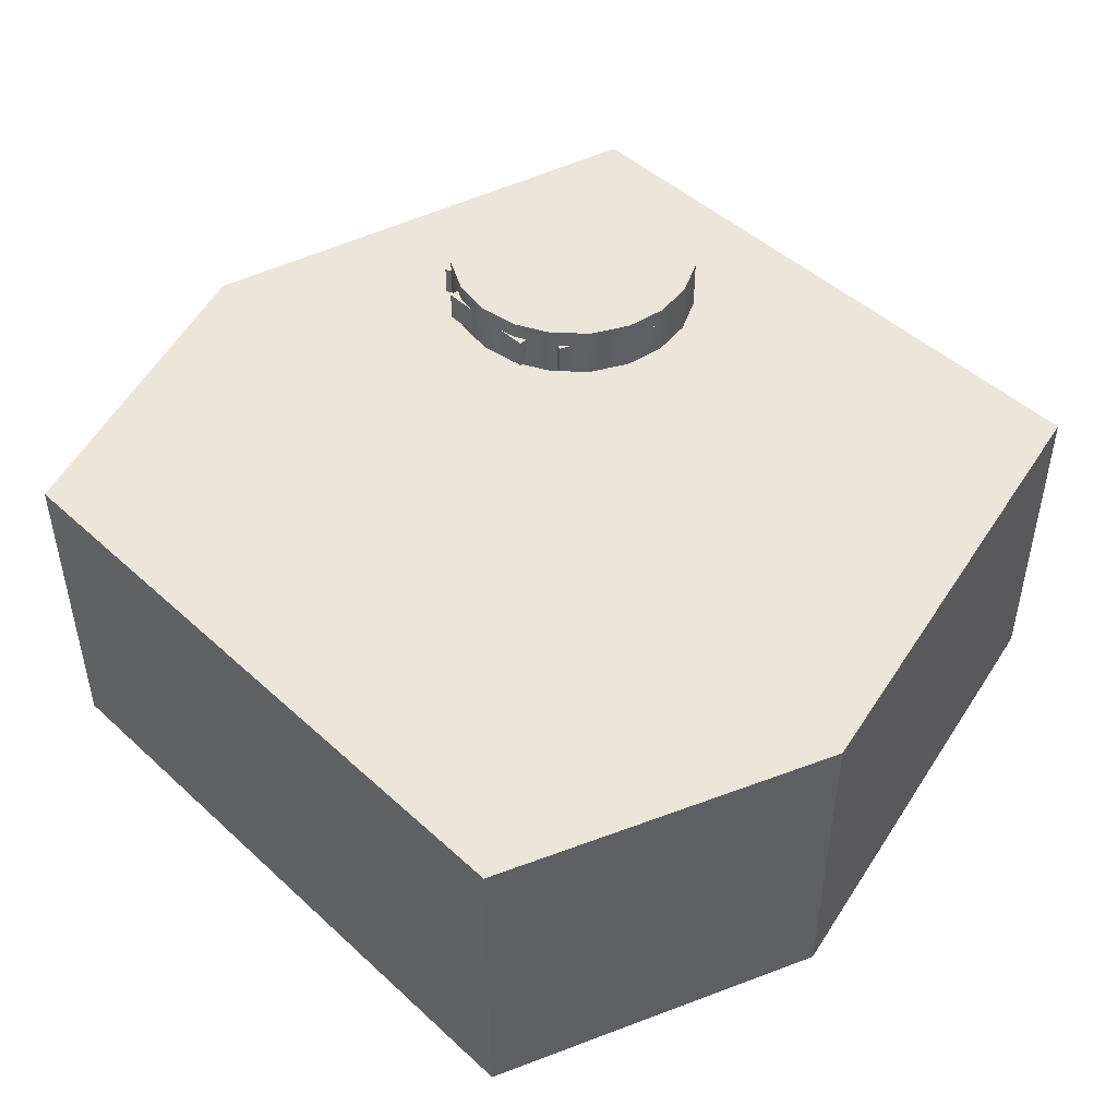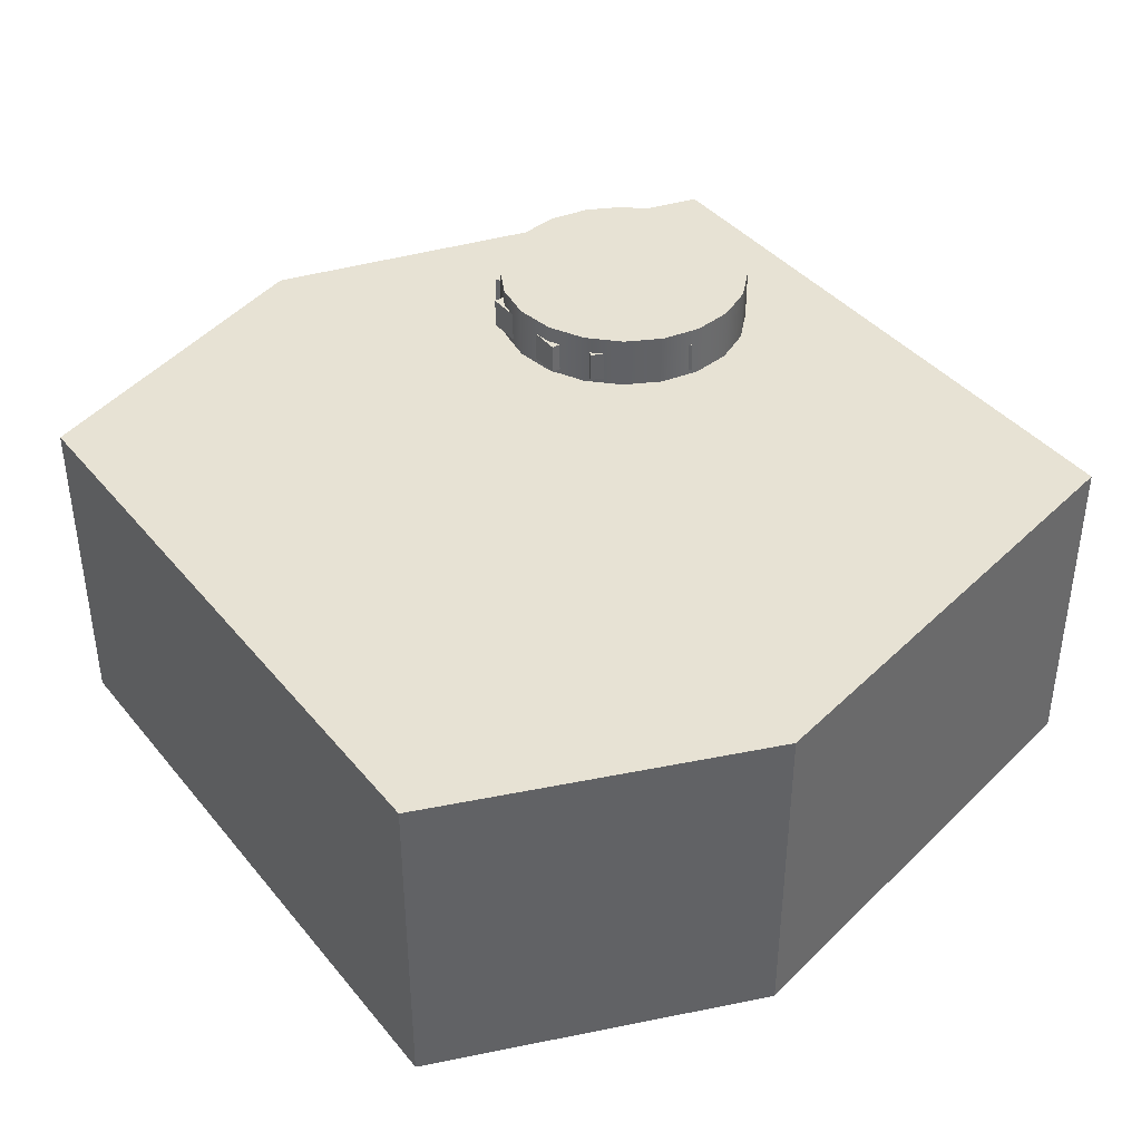
<metadata>
{"format":"obj","ext":"obj","renderer":"f3d","projection":"perspective","resolution":1024,"background":"white","views":[{"elev":47.4,"azim":-134.1,"up":"+Y"},{"elev":39.8,"azim":-125.1,"up":"+Y"}]}
</metadata>
<code>
v  -7.1 -3.684 8.86
v  7.1 -3.684 8.86
v  7.1 3.684 8.86
v  -7.1 3.684 8.86
v  -7.1 -3.684 -8.86
v  -7.1 3.684 -8.86
v  7.1 3.684 -8.86
v  7.1 -3.684 -8.86
v  -9.859 3.684 -1.683
v  -9.859 -3.684 -1.683
v  9.859 3.684 -1.683
v  9.859 -3.684 -1.683
v  3.899 3.684 7.179
v  3.899 4.867 7.179
v  2.999 4.867 7.037
v  2.999 3.684 7.037
v  2.188 4.867 6.623
v  2.188 3.684 6.623
v  1.544 4.867 5.979
v  1.544 3.684 5.979
v  1.13 4.867 5.168
v  1.13 3.684 5.168
v  0.9878 4.867 4.268
v  0.9878 3.684 4.268
v  1.13 4.867 3.369
v  1.13 3.684 3.369
v  1.544 4.867 2.557
v  1.544 3.684 2.557
v  2.188 4.867 1.913
v  2.188 3.684 1.913
v  2.999 4.867 1.5
v  2.999 3.684 1.5
v  3.899 4.867 1.357
v  3.899 3.684 1.357
v  4.798 4.867 1.5
v  4.798 3.684 1.5
v  5.61 4.867 1.913
v  5.61 3.684 1.913
v  6.254 4.867 2.557
v  6.254 3.684 2.557
v  6.667 4.867 3.369
v  6.667 3.684 3.369
v  6.81 4.867 4.268
v  6.81 3.684 4.268
v  6.667 4.867 5.168
v  6.667 3.684 5.168
v  6.254 4.867 5.979
v  6.254 3.684 5.979
v  5.61 4.867 6.623
v  5.61 3.684 6.623
v  4.798 4.867 7.037
v  4.798 3.684 7.037
v  2.494 -3.684 -7.806
v  0 -3.684 -8.201
v  -2.494 -3.684 -7.806
v  -4.744 -3.684 -6.659
v  -6.53 -3.684 -4.873
v  -7.676 -3.684 -2.623
v  -8.072 -3.684 -0.1291
v  -7.676 -3.684 2.365
v  -6.53 -3.684 4.615
v  -4.744 -3.684 6.401
v  -2.494 -3.684 7.548
v  0 -3.684 7.942
v  2.494 -3.684 7.548
v  4.744 -3.684 6.401
v  6.53 -3.684 4.615
v  7.676 -3.684 2.365
v  8.072 -3.684 -0.1291
v  4.744 -3.684 -6.659
v  6.53 -3.684 -4.873
v  7.676 -3.684 -2.623
g Turret
f 1 2 3 4
f 5 6 7 8
f 9 6 5 10
f 11 3 2 12
f 1 4 9 10
f 12 8 7 11
f 13 14 15 16
f 16 15 17 18
f 17 19 20 18
f 20 19 21 22
f 22 21 23 24
f 23 25 26 24
f 26 25 27 28
f 28 27 29 30
f 30 29 31 32
f 32 31 33 34
f 33 35 36 34
f 36 35 37 38
f 37 39 40 38
f 39 41 42 40
f 42 41 43 44
f 44 43 45 46
f 46 45 47 48
f 48 47 49 50
f 50 49 51 52
f 51 14 13 52
f 32 34 36 9
f 30 32 9 28
f 26 28 9 24
f 22 24 9 4
f 20 22 4 18
f 16 18 4 13
f 13 4 3 52
f 11 7 6 9
f 11 9 36 38
f 11 38 40 42
f 11 42 44 46
f 3 11 46 48
f 3 48 50 52
f 31 29 27 33
f 33 27 25 23
f 33 23 21 19
f 33 19 17 15
f 33 15 14 51
f 33 51 49 47
f 33 47 45 43
f 35 33 43 37
f 39 37 43 41
f 5 8 53 54
f 5 54 55 56
f 5 56 57 58
f 10 5 58 59
f 10 59 60 61
f 1 10 61 62
f 1 62 63 64
f 2 1 64 65
f 2 65 66 67
f 2 67 68 69
f 70 53 8 71
f 72 71 8 12
f 69 72 12 2
v  -9.351 -3.479 -1.706
v  -9.351 3.516 -1.706
v  -6.771 3.516 -8.479
v  -6.771 -3.479 -8.479
v  6.754 -3.479 8.214
v  6.754 3.516 8.214
v  -6.754 3.516 8.214
v  -6.754 -3.479 8.214
v  9.351 -3.479 -1.706
v  9.351 3.516 -1.706
v  6.771 -3.479 -8.479
v  6.771 3.516 -8.479
v  -7.047 -4.002 -2.45
v  -7.41 -4.002 -0.1604
v  -7.41 -3.479 -0.1604
v  -7.047 -3.479 -2.45
v  -7.047 -4.002 2.129
v  -7.047 -3.479 2.129
v  -5.995 -4.002 4.195
v  -5.995 -3.479 4.195
v  -4.356 -4.002 5.835
v  -4.356 -3.479 5.835
v  -2.29 -4.002 6.887
v  -2.29 -3.479 6.887
v  0 -4.002 7.25
v  0 -3.479 7.25
v  2.29 -4.002 6.887
v  2.29 -3.479 6.887
v  4.356 -4.002 5.835
v  4.356 -3.479 5.835
v  5.995 -4.002 4.195
v  5.995 -3.479 4.195
v  7.047 -3.479 2.129
v  7.047 -4.002 2.129
v  7.41 -3.479 -0.1604
v  7.41 -4.002 -0.1604
v  7.047 -3.479 -2.45
v  7.047 -4.002 -2.45
v  5.995 -4.002 -4.516
v  5.995 -3.479 -4.516
v  4.356 -4.002 -6.155
v  4.356 -3.479 -6.155
v  2.29 -4.002 -7.208
v  2.29 -3.479 -7.208
v  -0 -4.002 -7.57
v  -0 -3.479 -7.57
v  -2.29 -4.002 -7.208
v  -2.29 -3.479 -7.208
v  -4.356 -4.002 -6.155
v  -4.356 -3.479 -6.155
v  -5.995 -3.479 -4.516
v  -5.995 -4.002 -4.516
v  -7.903 -3.526 -0.1604
v  -7.903 -4.002 -0.1604
v  -7.517 -4.002 -2.603
v  -7.517 -3.526 -2.603
v  -7.517 -3.526 2.282
v  -7.517 -4.002 2.282
v  -6.394 -4.002 4.485
v  -6.394 -3.526 4.485
v  -4.646 -3.526 6.234
v  -4.646 -4.002 6.234
v  -2.442 -3.526 7.356
v  -2.442 -4.002 7.356
v  0 -3.526 7.743
v  0 -4.002 7.743
v  2.442 -3.526 7.356
v  2.442 -4.002 7.356
v  4.646 -3.526 6.234
v  4.646 -4.002 6.234
v  6.394 -3.526 4.485
v  6.394 -4.002 4.485
v  7.517 -4.002 2.282
v  7.517 -3.526 2.282
v  7.903 -4.002 -0.1604
v  7.903 -3.526 -0.1604
v  7.517 -3.526 -2.603
v  7.517 -4.002 -2.603
v  6.394 -3.526 -4.806
v  6.394 -4.002 -4.806
v  4.646 -3.526 -6.554
v  4.646 -4.002 -6.554
v  2.442 -3.526 -7.677
v  2.442 -4.002 -7.677
v  -0 -3.526 -8.064
v  -0 -4.002 -8.064
v  -2.442 -4.002 -7.677
v  -2.442 -3.526 -7.677
v  -4.646 -3.526 -6.554
v  -4.646 -4.002 -6.554
v  -6.394 -3.526 -4.806
v  -6.394 -4.002 -4.806
v  1.413 4.806 5.257
v  1.21 4.806 4.234
v  1.21 3.516 4.234
v  1.413 3.516 5.257
v  1.413 4.806 3.21
v  1.413 3.516 3.21
v  1.993 4.806 2.343
v  1.993 3.516 2.343
v  2.861 4.806 1.763
v  2.861 3.516 1.763
v  3.884 4.806 1.559
v  3.884 3.516 1.559
v  4.907 4.806 1.763
v  4.907 3.516 1.763
v  5.775 4.806 2.343
v  5.775 3.516 2.343
v  6.355 4.806 3.21
v  6.355 3.516 3.21
v  6.558 4.806 4.234
v  6.558 3.516 4.234
v  6.355 4.806 5.257
v  6.355 3.516 5.257
v  5.775 4.806 6.124
v  5.775 3.516 6.124
v  4.907 4.806 6.704
v  4.907 3.516 6.704
v  3.884 4.806 6.908
v  3.884 3.516 6.908
v  2.861 4.806 6.704
v  2.861 3.516 6.704
v  1.993 4.806 6.124
v  1.993 3.516 6.124
g TurretInteriorSpace
f 73 74 75 76
f 77 78 79 80
f 81 82 78 77
f 83 76 75 84
f 80 79 74 73
f 84 82 81 83
f 85 86 87 88
f 89 90 87 86
f 91 92 90 89
f 92 91 93 94
f 93 95 96 94
f 96 95 97 98
f 99 100 98 97
f 99 101 102 100
f 101 103 104 102
f 105 104 103 106
f 107 105 106 108
f 109 107 108 110
f 110 111 112 109
f 113 114 112 111
f 115 116 114 113
f 115 117 118 116
f 117 119 120 118
f 119 121 122 120
f 123 122 121 124
f 88 123 124 85
f 125 126 127 128
f 129 130 126 125
f 131 130 129 132
f 133 134 131 132
f 135 136 134 133
f 137 138 136 135
f 139 140 138 137
f 141 142 140 139
f 143 144 142 141
f 145 144 143 146
f 147 145 146 148
f 149 150 147 148
f 151 152 150 149
f 153 154 152 151
f 155 156 154 153
f 157 158 156 155
f 159 158 157 160
f 161 162 159 160
f 163 164 162 161
f 128 127 164 163
f 165 166 167 168
f 166 169 170 167
f 170 169 171 172
f 172 171 173 174
f 174 173 175 176
f 176 175 177 178
f 178 177 179 180
f 180 179 181 182
f 182 181 183 184
f 184 183 185 186
f 185 187 188 186
f 187 189 190 188
f 189 191 192 190
f 191 193 194 192
f 193 195 196 194
f 195 165 168 196
f 76 83 118 120
f 76 120 122 123
f 76 123 88 73
f 116 118 83 114
f 112 114 83 109
f 109 83 81 107
f 105 107 81 104
f 104 81 77 102
f 100 102 77 98
f 98 77 80 96
f 94 96 80 92
f 90 92 80 87
f 87 80 73 88
f 86 85 127 126
f 89 86 126 130
f 91 89 130 131
f 93 91 131 134
f 95 93 134 136
f 97 95 136 138
f 99 97 138 140
f 101 99 140 142
f 103 101 142 144
f 106 103 144 145
f 108 106 145 147
f 110 108 147 150
f 110 150 152 111
f 164 127 85 124
f 164 124 121 162
f 162 121 119 159
f 159 119 117 158
f 158 117 115 156
f 156 115 113 154
f 154 113 111 152
f 192 194 79 78
f 190 192 78 188
f 84 75 74 82
f 79 194 196 168
f 79 168 167 170
f 79 170 172 74
f 74 172 174 176
f 74 176 178 82
f 82 178 180 182
f 82 182 184 186
f 78 82 186 188
f 179 177 175 181
f 183 181 175 185
f 185 175 173 171
f 185 171 169 166
f 185 166 165 195
f 187 185 195 193
f 189 187 193 191
v  2.439 -2.151 5.883
v  2.439 -2.151 2.445
v  5.303 -2.151 2.445
v  5.303 -2.151 5.883
v  2.683 -1.671 5.64
v  5.06 -1.671 5.64
v  5.06 -1.671 2.688
v  2.683 -1.671 2.688
v  3.494 -2.03 8.246
v  4.249 -2.03 8.246
v  4.249 -1.879 8.246
v  3.494 -1.879 8.246
v  5.303 -1.758 2.445
v  5.303 -1.758 5.883
v  2.439 -1.758 2.445
v  2.439 -1.758 5.883
v  5.182 -1.758 5.761
v  2.561 -1.758 5.761
v  5.182 -1.758 2.567
v  2.561 -1.758 2.567
v  4.249 -2.03 5.883
v  3.494 -2.03 5.883
v  4.249 -1.879 5.883
v  3.494 -1.879 5.883
g CommanderSeat
f 197 198 199 200
f 201 202 203 204
f 205 206 207 208
f 200 199 209 210
f 199 198 211 209
f 198 197 212 211
f 212 210 213 214
f 210 209 215 213
f 209 211 216 215
f 211 212 214 216
f 214 213 202 201
f 213 215 203 202
f 215 216 204 203
f 216 214 201 204
f 197 200 217 218
f 200 210 219 217
f 210 212 220 219
f 212 197 218 220
f 218 217 206 205
f 217 219 207 206
f 219 220 208 207
f 220 218 205 208
v  6.343 -3.679 0.6829
v  3.023 -3.679 -0.2069
v  3.764 -3.679 -2.973
v  7.085 -3.679 -2.083
v  6.171 -3.199 0.385
v  6.787 -3.199 -1.912
v  3.936 -3.199 -2.675
v  3.321 -3.199 -0.3789
v  8.899 -3.558 0.2761
v  9.095 -3.558 -0.4532
v  9.095 -3.408 -0.4532
v  8.899 -3.408 0.2761
v  3.764 -3.286 -2.973
v  7.085 -3.286 -2.083
v  3.023 -3.286 -0.2069
v  6.343 -3.286 0.6829
v  6.936 -3.286 -1.998
v  6.258 -3.286 0.534
v  3.85 -3.286 -2.824
v  3.172 -3.286 -0.2929
v  6.812 -3.558 -1.065
v  6.616 -3.558 -0.3356
v  6.812 -3.408 -1.065
v  6.616 -3.408 -0.3356
g GunnerSeat
f 221 222 223 224
f 225 226 227 228
f 229 230 231 232
f 224 223 233 234
f 223 222 235 233
f 222 221 236 235
f 236 234 237 238
f 234 233 239 237
f 233 235 240 239
f 235 236 238 240
f 238 237 226 225
f 237 239 227 226
f 239 240 228 227
f 240 238 225 228
f 221 224 241 242
f 224 234 243 241
f 234 236 244 243
f 236 221 242 244
f 242 241 230 229
f 241 243 231 230
f 243 244 232 231
f 244 242 229 232
v  -6.036 -3.679 1.501
v  -2.715 -3.679 0.6113
v  -1.974 -3.679 3.378
v  -5.295 -3.679 4.268
v  -5.738 -3.199 1.673
v  -5.123 -3.199 3.97
v  -2.272 -3.199 3.206
v  -2.887 -3.199 0.9092
v  -8.046 -3.558 3.131
v  -7.851 -3.558 3.861
v  -7.851 -3.408 3.861
v  -8.046 -3.408 3.131
v  -1.974 -3.286 3.378
v  -5.295 -3.286 4.268
v  -2.715 -3.286 0.6113
v  -6.036 -3.286 1.501
v  -5.209 -3.286 4.119
v  -5.887 -3.286 1.587
v  -2.123 -3.286 3.292
v  -2.801 -3.286 0.7602
v  -5.568 -3.558 3.249
v  -5.763 -3.558 2.52
v  -5.568 -3.408 3.249
v  -5.763 -3.408 2.52
g LoaderSeat
f 245 246 247 248
f 249 250 251 252
f 253 254 255 256
f 248 247 257 258
f 247 246 259 257
f 246 245 260 259
f 260 258 261 262
f 258 257 263 261
f 257 259 264 263
f 259 260 262 264
f 262 261 250 249
f 261 263 251 250
f 263 264 252 251
f 264 262 249 252
f 245 248 265 266
f 248 258 267 265
f 258 260 268 267
f 260 245 266 268
f 266 265 254 253
f 265 267 255 254
f 267 268 256 255
f 268 266 253 256
v  2.743 3.804 2.099
v  2.743 3.804 1.431
v  5.102 3.804 1.431
v  5.102 3.804 2.099
v  5.102 4.484 1.431
v  2.743 4.484 1.431
v  2.743 4.484 2.188
v  5.102 4.484 2.188
v  2.914 4.327 2.064
v  2.914 3.987 2.02
v  4.931 3.987 2.02
v  4.931 4.327 2.064
v  2.914 3.974 2.122
v  4.931 3.974 2.122
v  4.931 4.314 2.166
v  2.914 4.314 2.166
g CupolaVis1
f 269 270 271 272
f 273 274 275 276
f 274 270 269 275
f 277 278 279 280
f 273 276 272 271
f 273 271 270 274
f 281 269 272 282
f 282 272 276 283
f 283 276 275 284
f 284 275 269 281
f 278 281 282 279
f 279 282 283 280
f 280 283 284 277
f 277 284 281 278
v  1.6 3.804 4.376
v  0.9942 3.804 4.094
v  1.991 3.804 1.956
v  2.597 3.804 2.238
v  1.991 4.484 1.956
v  0.9942 4.484 4.094
v  1.68 4.484 4.414
v  2.677 4.484 2.276
v  1.64 4.327 4.206
v  1.6 3.987 4.188
v  2.453 3.987 2.359
v  2.493 4.327 2.378
v  1.692 3.974 4.23
v  2.545 3.974 2.402
v  2.585 4.314 2.421
v  1.732 4.314 4.249
g CupolaVis3
f 285 286 287 288
f 289 290 291 292
f 290 286 285 291
f 293 294 295 296
f 289 292 288 287
f 289 287 286 290
f 297 285 288 298
f 298 288 292 299
f 299 292 291 300
f 300 291 285 297
f 294 297 298 295
f 295 298 299 296
f 296 299 300 293
f 293 300 297 294
v  5.258 3.804 2.238
v  5.864 3.804 1.956
v  6.861 3.804 4.094
v  6.256 3.804 4.376
v  6.861 4.484 4.094
v  5.864 4.484 1.956
v  5.178 4.484 2.276
v  6.175 4.484 4.414
v  5.362 4.327 2.378
v  5.403 3.987 2.359
v  6.255 3.987 4.188
v  6.215 4.327 4.206
v  5.311 3.974 2.402
v  6.163 3.974 4.23
v  6.123 4.314 4.249
v  5.27 4.314 2.421
g CupolaVis2
f 301 302 303 304
f 305 306 307 308
f 306 302 301 307
f 309 310 311 312
f 305 308 304 303
f 305 303 302 306
f 313 301 304 314
f 314 304 308 315
f 315 308 307 316
f 316 307 301 313
f 310 313 314 311
f 311 314 315 312
f 312 315 316 309
f 309 316 313 310
v  5.102 3.804 6.191
v  5.102 3.804 6.859
v  2.743 3.804 6.859
v  2.743 3.804 6.191
v  2.743 4.484 6.859
v  5.102 4.484 6.859
v  5.102 4.484 6.102
v  2.743 4.484 6.102
v  4.931 4.327 6.226
v  4.931 3.987 6.27
v  2.914 3.987 6.27
v  2.914 4.327 6.226
v  4.931 3.974 6.168
v  2.914 3.974 6.168
v  2.914 4.314 6.124
v  4.931 4.314 6.124
g CupolaVis004
f 317 318 319 320
f 321 322 323 324
f 322 318 317 323
f 325 326 327 328
f 321 324 320 319
f 321 319 318 322
f 329 317 320 330
f 330 320 324 331
f 331 324 323 332
f 332 323 317 329
f 326 329 330 327
f 327 330 331 328
f 328 331 332 325
f 325 332 329 326
v  3.507 1.866 -3.79
v  3.507 1.515 -3.803
v  5.037 1.515 -3.803
v  5.037 1.866 -3.79
v  3.458 3.562 -4.021
v  5.086 3.562 -4.021
v  5.086 3.562 -4.704
v  3.458 3.562 -4.704
v  3.458 2.028 -4.021
v  5.086 2.028 -4.021
v  5.086 2.028 -4.704
v  3.458 2.028 -4.704
v  3.458 1.87 -4.678
v  3.458 1.988 -4.005
v  5.086 1.87 -4.678
v  5.086 1.988 -4.005
v  3.458 1.669 -4.61
v  3.458 1.958 -3.991
v  5.086 1.669 -4.61
v  5.086 1.958 -3.991
v  3.458 1.511 -4.466
v  3.458 1.95 -3.943
v  5.086 1.511 -4.466
v  5.086 1.95 -3.943
v  3.458 1.446 -3.695
v  3.458 1.913 -3.677
v  5.086 1.446 -3.695
v  5.086 1.913 -3.677
v  3.507 1.504 -3.693
v  3.507 1.855 -3.679
v  5.037 1.504 -3.693
v  5.037 1.855 -3.679
g GunnerSecondarySight
f 333 334 335 336
f 337 338 339 340
f 341 342 338 337
f 342 343 339 338
f 343 344 340 339
f 344 341 337 340
f 341 344 345 346
f 344 343 347 345
f 343 342 348 347
f 342 341 346 348
f 346 345 349 350
f 345 347 351 349
f 347 348 352 351
f 348 346 350 352
f 350 349 353 354
f 349 351 355 353
f 356 355 351 352
f 352 350 354 356
f 354 353 357 358
f 353 355 359 357
f 355 356 360 359
f 356 354 358 360
f 358 357 361 362
f 357 359 363 361
f 359 360 364 363
f 360 358 362 364
f 362 361 334 333
f 361 363 335 334
f 363 364 336 335
f 364 362 333 336
v  5.896 -3.516 -5.33
v  5.838 -3.516 -5.584
v  5.838 -3.103 -5.584
v  5.896 -3.103 -5.33
v  5.675 -3.516 -5.788
v  5.675 -3.103 -5.788
v  5.44 -3.516 -5.902
v  5.44 -3.103 -5.902
v  5.178 -3.516 -5.902
v  5.178 -3.103 -5.902
v  4.943 -3.516 -5.788
v  4.943 -3.103 -5.788
v  4.781 -3.516 -5.584
v  4.781 -3.103 -5.584
v  4.723 -3.516 -5.33
v  4.723 -3.103 -5.33
v  4.781 -3.516 -5.075
v  4.781 -3.103 -5.075
v  4.943 -3.516 -4.871
v  4.943 -3.103 -4.871
v  5.178 -3.516 -4.758
v  5.178 -3.103 -4.758
v  5.44 -3.516 -4.758
v  5.44 -3.103 -4.758
v  5.675 -3.516 -4.871
v  5.675 -3.103 -4.871
v  5.838 -3.516 -5.075
v  5.838 -3.103 -5.075
v  5.627 -2.986 -5.483
v  5.662 -2.986 -5.33
v  5.529 -2.986 -5.605
v  5.388 -2.986 -5.673
v  5.231 -2.986 -5.673
v  5.089 -2.986 -5.605
v  4.992 -2.986 -5.483
v  4.957 -2.986 -5.33
v  4.992 -2.986 -5.177
v  5.089 -2.986 -5.054
v  5.231 -2.986 -4.986
v  5.388 -2.986 -4.986
v  5.529 -2.986 -5.054
v  5.627 -2.986 -5.177
v  5.627 -2.555 -5.483
v  5.662 -2.555 -5.33
v  5.529 -2.555 -5.605
v  5.388 -2.555 -5.673
v  5.231 -2.555 -5.673
v  5.089 -2.555 -5.605
v  4.992 -2.555 -5.483
v  5.089 -2.555 -5.054
v  4.992 -2.555 -5.177
v  5.231 -2.555 -4.986
v  5.388 -2.555 -4.986
v  5.529 -2.555 -5.054
v  5.627 -2.555 -5.177
v  4.266 -2.842 -5.221
v  4.981 -2.842 -5.221
v  4.981 -2.705 -5.221
v  4.266 -2.705 -5.221
v  4.957 -2.842 -5.33
v  4.266 -2.842 -5.412
v  4.975 -2.842 -5.412
v  4.266 -2.705 -5.412
v  4.975 -2.705 -5.412
v  4.39 -2.705 -5.396
v  4.39 -2.555 -5.396
v  4.432 -2.555 -5.365
v  4.432 -2.705 -5.365
v  4.448 -2.555 -5.316
v  4.448 -2.705 -5.316
v  4.432 -2.555 -5.267
v  4.432 -2.705 -5.267
v  4.39 -2.555 -5.237
v  4.39 -2.705 -5.237
v  4.338 -2.555 -5.237
v  4.338 -2.705 -5.237
v  4.297 -2.555 -5.267
v  4.297 -2.705 -5.267
v  4.281 -2.555 -5.316
v  4.281 -2.705 -5.316
v  4.297 -2.555 -5.365
v  4.297 -2.705 -5.365
v  4.338 -2.555 -5.396
v  4.338 -2.705 -5.396
v  4.405 -2.555 -5.442
v  4.323 -2.555 -5.442
v  4.323 -1.986 -5.442
v  4.405 -1.986 -5.442
v  4.471 -2.555 -5.394
v  4.471 -1.986 -5.394
v  4.497 -2.555 -5.316
v  4.497 -1.986 -5.316
v  4.471 -1.986 -5.238
v  4.471 -2.555 -5.238
v  4.405 -2.555 -5.19
v  4.405 -1.986 -5.19
v  4.323 -2.555 -5.19
v  4.323 -1.986 -5.19
v  4.257 -2.555 -5.238
v  4.257 -1.986 -5.238
v  4.232 -2.555 -5.316
v  4.232 -1.986 -5.316
v  4.257 -2.555 -5.394
v  4.257 -1.986 -5.394
v  4.277 -1.931 -5.316
v  4.294 -1.931 -5.367
v  4.337 -1.931 -5.399
v  4.294 -1.931 -5.265
v  4.337 -1.931 -5.233
v  4.391 -1.931 -5.233
v  4.435 -1.931 -5.265
v  4.452 -1.931 -5.316
v  4.435 -1.931 -5.367
v  4.391 -1.931 -5.399
v  4.957 -2.555 -5.33
v  4.957 -2.705 -5.33
g Cylinder020
f 365 366 367 368
f 366 369 370 367
f 369 371 372 370
f 371 373 374 372
f 373 375 376 374
f 375 377 378 376
f 379 380 378 377
f 381 382 380 379
f 383 384 382 381
f 385 386 384 383
f 385 387 388 386
f 389 390 388 387
f 389 391 392 390
f 391 365 368 392
f 367 393 394 368
f 367 370 395 393
f 370 372 396 395
f 372 374 397 396
f 376 398 397 374
f 376 378 399 398
f 380 400 399 378
f 380 382 401 400
f 384 402 401 382
f 384 386 403 402
f 386 388 404 403
f 390 405 404 388
f 392 406 405 390
f 392 368 394 406
f 394 393 407 408
f 395 409 407 393
f 395 396 410 409
f 396 397 411 410
f 397 398 412 411
f 398 399 413 412
f 401 402 414 415
f 402 403 416 414
f 403 404 417 416
f 404 405 418 417
f 405 406 419 418
f 406 394 408 419
f 420 421 422 423
f 424 421 420 425
f 424 425 426
f 420 423 427 425
f 427 428 426 425
f 429 430 431 432
f 431 433 434 432
f 433 435 436 434
f 436 435 437 438
f 438 437 439 440
f 440 439 441 442
f 442 441 443 444
f 444 443 445 446
f 445 447 448 446
f 448 447 430 429
f 449 450 451 452
f 453 449 452 454
f 455 453 454 456
f 455 456 457 458
f 459 458 457 460
f 461 459 460 462
f 463 461 462 464
f 465 463 464 466
f 467 465 466 468
f 466 469 470 468
f 468 470 471 451
f 472 469 466 464
f 473 472 464 462
f 474 473 462 460
f 474 460 457 475
f 475 457 456 476
f 476 456 454 477
f 478 477 454 452
f 471 478 452 451
f 450 467 468 451
f 379 377 375 381
f 383 381 375 373
f 385 383 373 387
f 389 387 373 391
f 391 373 371 369
f 391 369 366 365
f 479 415 414 413
f 412 413 414 416
f 412 416 417 418
f 412 418 419 411
f 410 411 419 409
f 407 409 419 408
f 479 480 422 415
f 415 422 421 401
f 400 401 421 424
f 428 480 479 413
f 426 428 413 399
f 426 399 400 424
f 480 427 429 432
f 480 432 434 436
f 422 480 436 438
f 422 438 440 423
f 423 440 442 444
f 480 428 427
f 448 429 427 446
f 444 446 427 423
f 469 472 473 470
f 471 470 473 478
f 477 478 473 474
f 477 474 475 476
f 465 467 443 441
f 463 465 441 439
f 461 463 439 437
f 459 461 437 435
f 458 459 435 433
f 455 458 433 431
f 453 455 431 430
f 445 443 467 447
f 447 467 450 430
f 430 450 449 453

</code>
